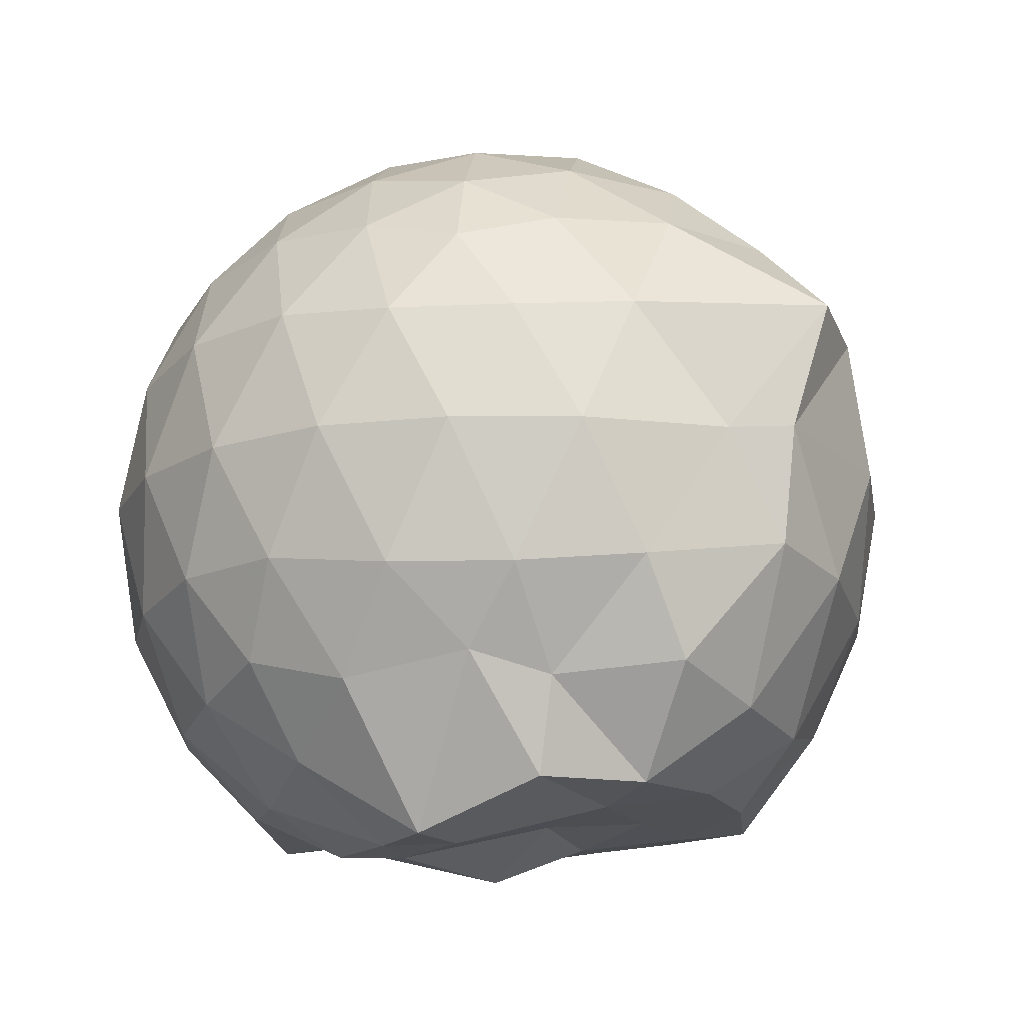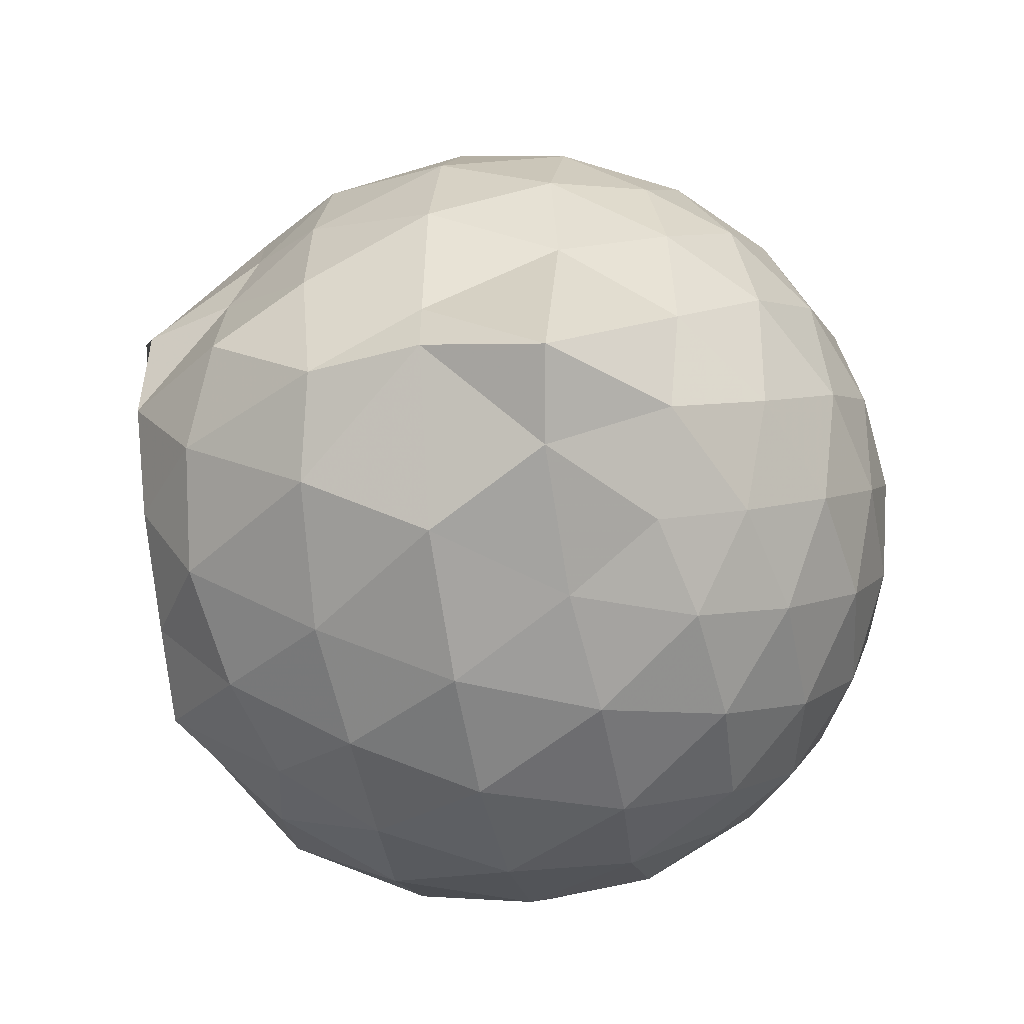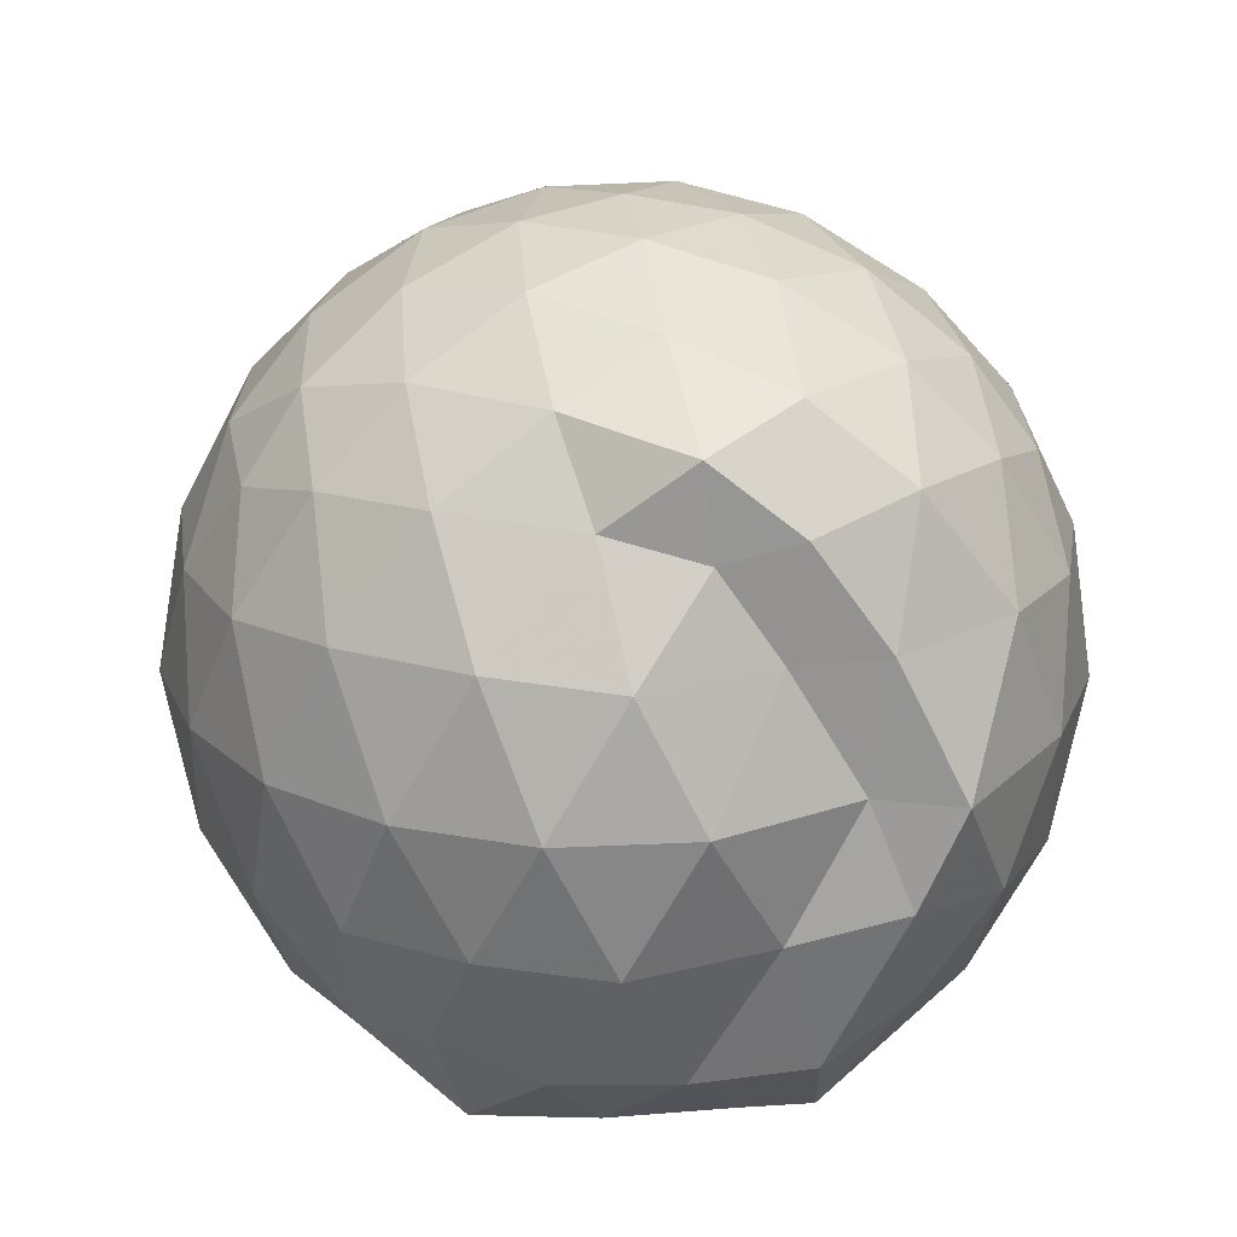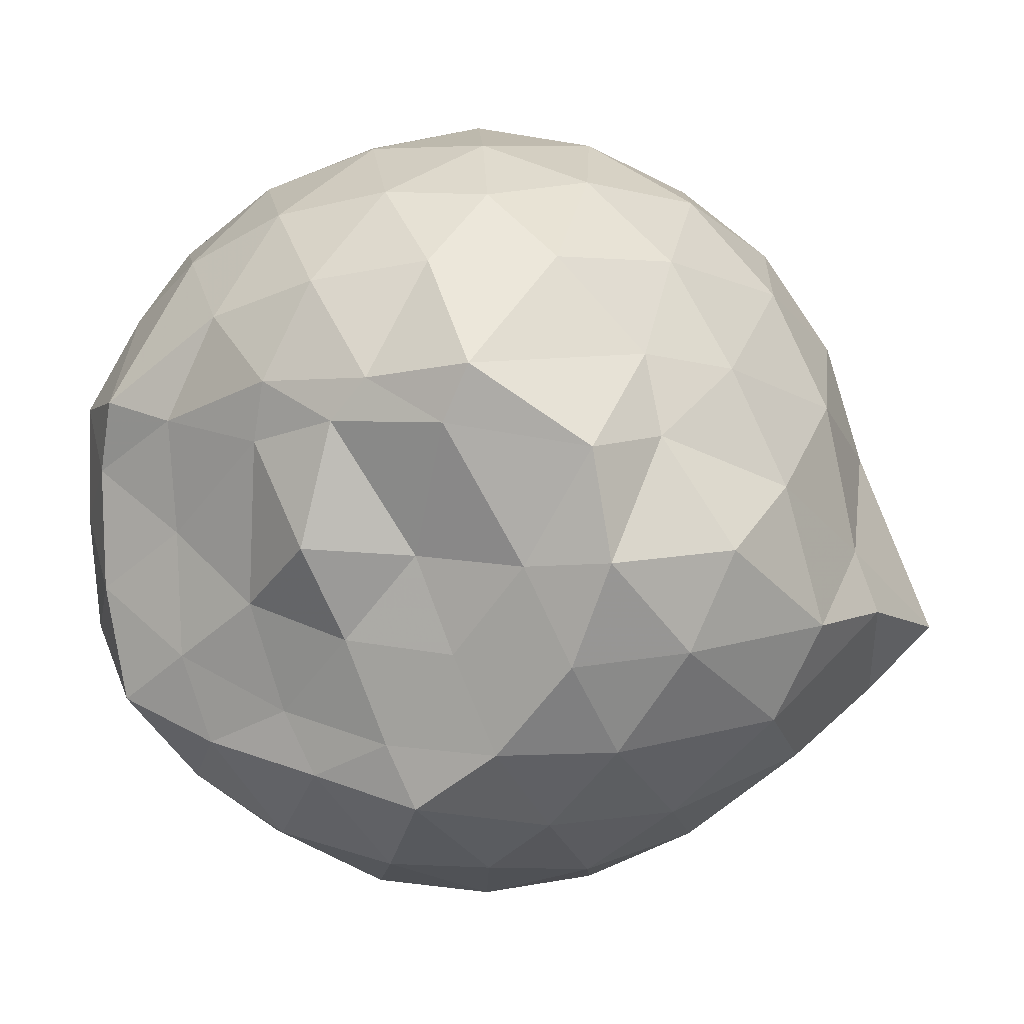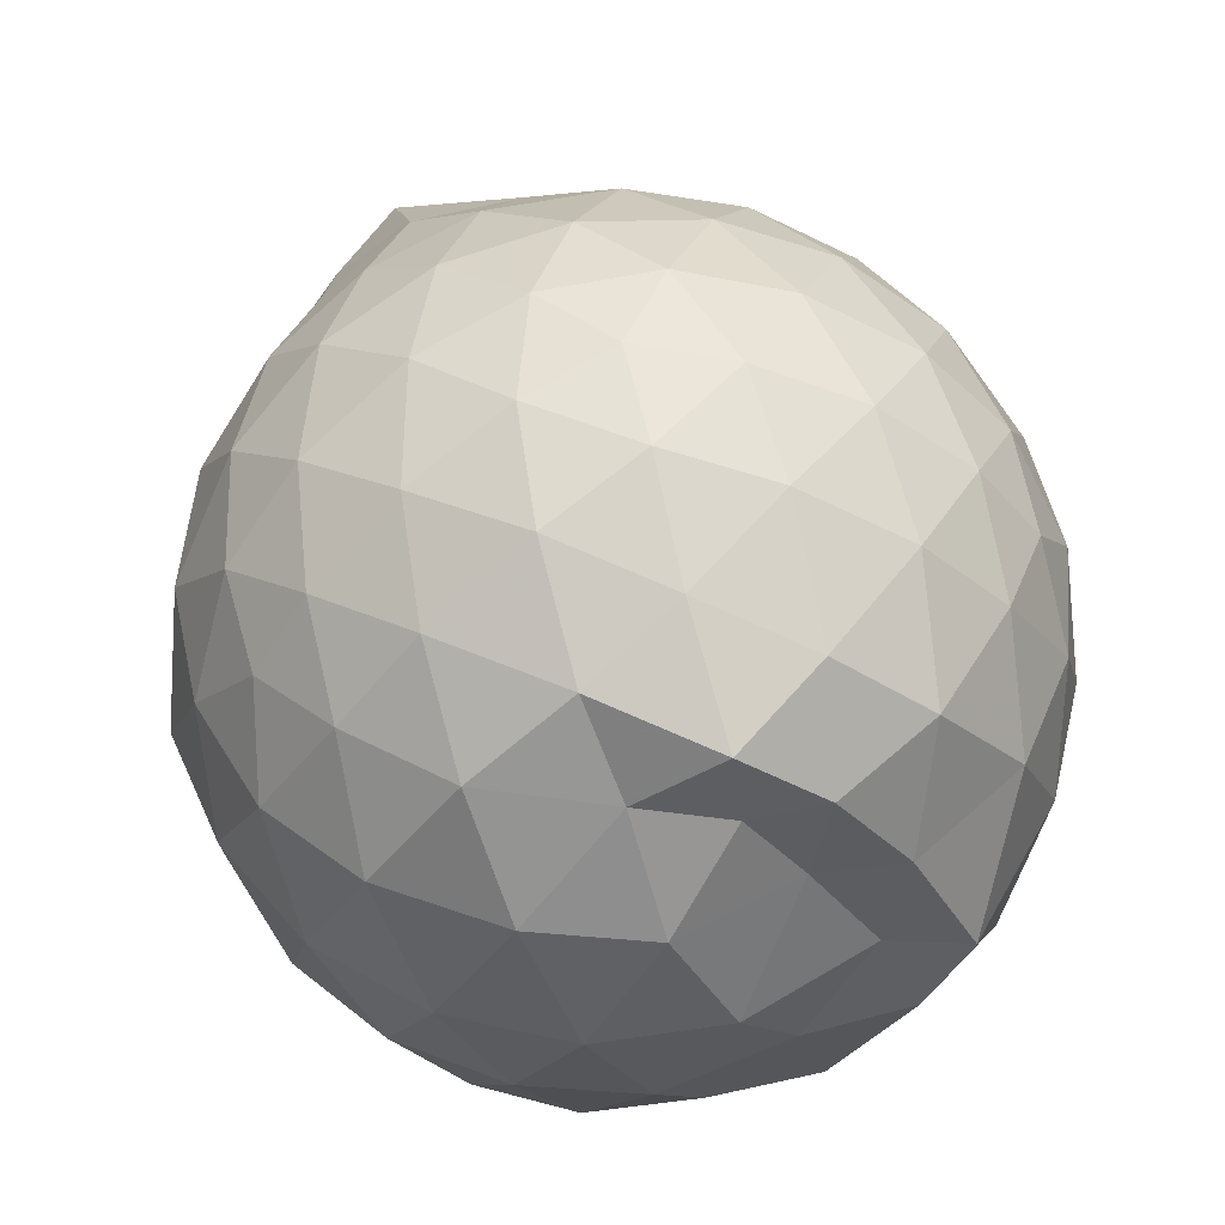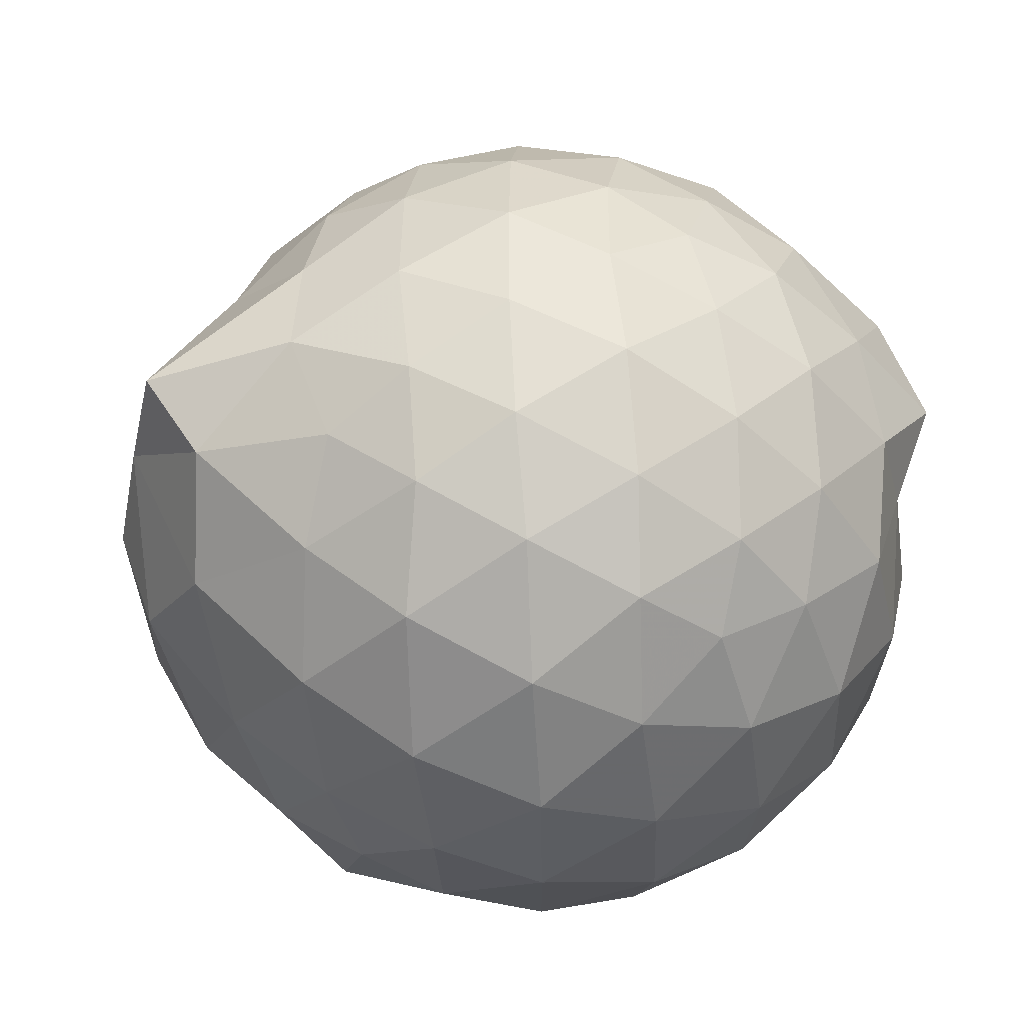
<metadata>
{"format":"obj","ext":"obj","renderer":"f3d","projection":"perspective","resolution":1024,"background":"white","views":[{"elev":-15.8,"azim":-119.2,"up":"+Z"},{"elev":-33.8,"azim":-78.4,"up":"+Y"},{"elev":22.5,"azim":81.6,"up":"+Z"},{"elev":6.2,"azim":-154.5,"up":"+Y"},{"elev":53.1,"azim":77.0,"up":"+Z"},{"elev":-49.2,"azim":-21.3,"up":"+Y"}]}
</metadata>
<code>
v -2.39 -0.3366 0.3559
v -2.391 -0.3323 -1.568
v -1.591 -0.2876 -0.1489
v -1.556 -0.1159 -0.09315
v -1.677 0.1229 -0.04806
v -1.919 0.3431 -0.08292
v -2.118 0.4763 -0.1393
v -2.354 0.4812 -0.08296
v -2.634 0.4244 -0.05816
v -2.894 0.304 -0.08241
v -3.082 0.1559 -0.14
v -3.162 -0.06888 -0.08278
v -3.215 -0.3579 -0.05941
v -3.221 -0.6176 -0.0821
v -3.098 -0.8375 -0.1391
v -2.901 -0.9807 -0.0822
v -2.643 -1.099 -0.05822
v -2.36 -1.156 -0.08119
v -2.132 -1.142 -0.1396
v -1.934 -1.009 -0.08413
v -1.73 -0.801 -0.06096
v -1.631 -0.5042 -0.08653
v -1.566 -0.153 -0.3474
v -1.534 0.05126 -0.3285
v -1.7 0.3307 -0.322
v -1.953 0.5085 -0.3508
v -2.229 0.5964 -0.3501
v -2.519 0.5887 -0.3234
v -2.823 0.4879 -0.3222
v -3.06 0.3234 -0.3499
v -3.233 0.08644 -0.3525
v -3.312 -0.1932 -0.3215
v -3.501 -0.6123 -0.3184
v -3.354 -0.7775 -0.3491
v -3.073 -0.9985 -0.3493
v -2.832 -1.163 -0.322
v -2.526 -1.262 -0.3232
v -2.244 -1.264 -0.3519
v -1.964 -1.176 -0.3513
v -1.728 -1.003 -0.3231
v -1.553 -0.739 -0.3231
v -1.477 -0.4564 -0.3502
v -1.542 0.008654 -0.6225
v -1.497 0.1996 -0.6356
v -1.794 0.4615 -0.6327
v -2.075 0.6019 -0.6353
v -2.383 0.6492 -0.6339
v -2.692 0.5999 -0.6341
v -2.969 0.4556 -0.6338
v -3.187 0.2324 -0.6375
v -3.327 -0.04183 -0.6335
v -3.401 -0.3905 -0.6252
v -3.457 -0.5371 -0.6144
v -3.258 -0.905 -0.6324
v -2.976 -1.132 -0.6337
v -2.699 -1.273 -0.634
v -2.383 -1.327 -0.6314
v -2.088 -1.27 -0.6351
v -1.806 -1.131 -0.6359
v -1.59 -0.9101 -0.6358
v -1.451 -0.631 -0.6352
v -1.428 -0.3177 -0.6335
v -1.508 0.101 -0.8629
v -1.683 0.3267 -0.913
v -1.944 0.4918 -0.9457
v -2.247 0.5892 -0.9469
v -2.536 0.5944 -0.9192
v -2.814 0.5029 -0.9184
v -3.047 0.3151 -0.9568
v -3.202 0.06668 -0.9569
v -3.33 -0.2065 -0.9337
v -3.408 -0.5356 -0.887
v -3.303 -0.7639 -0.9224
v -3.056 -1.005 -0.9448
v -2.819 -1.178 -0.918
v -2.544 -1.267 -0.918
v -2.255 -1.261 -0.9455
v -1.952 -1.162 -0.9478
v -1.712 -0.9979 -0.9205
v -1.545 -0.7627 -0.9202
v -1.47 -0.4799 -0.9434
v -1.525 -0.1545 -0.9236
v -1.674 0.161 -1.133
v -1.876 0.3084 -1.199
v -2.132 0.425 -1.215
v -2.411 0.4795 -1.191
v -2.651 0.4726 -1.132
v -2.86 0.3291 -1.195
v -3.058 0.1067 -1.139
v -3.121 -0.07659 -1.191
v -3.292 -0.3325 -1.162
v -3.212 -0.5629 -1.236
v -3.047 -0.8019 -1.263
v -2.85 -1.003 -1.21
v -2.656 -1.142 -1.137
v -2.419 -1.145 -1.198
v -2.139 -1.087 -1.236
v -1.884 -0.9686 -1.221
v -1.693 -0.8312 -1.158
v -1.616 -0.6057 -1.244
v -1.597 -0.3296 -1.256
v -1.591 -0.06078 -1.238
v -1.599 -0.31 0.06032
v -1.742 -0.09252 0.1237
v -1.96 0.1554 0.1149
v -2.163 0.3397 0.05246
v -2.434 0.3053 0.1138
v -2.728 0.2094 0.1148
v -2.969 0.07619 0.0533
v -3.025 -0.1897 0.1155
v -3.028 -0.4921 0.1144
v -2.973 -0.7554 0.0521
v -2.737 -0.8856 0.1131
v -2.442 -0.9795 0.1147
v -2.162 -1.015 0.0511
v -1.971 -0.8236 0.1137
v -1.773 -0.563 0.1102
v -1.873 -0.3365 0.2185
v -2.045 -0.09034 0.2635
v -2.233 0.1323 0.2241
v -2.516 0.05826 0.2653
v -2.792 -0.05093 0.224
v -2.812 -0.3399 0.2633
v -2.795 -0.6277 0.2231
v -2.524 -0.7337 0.2634
v -2.235 -0.8062 0.223
v -2.046 -0.5812 0.2612
v -2.147 -0.3361 0.3286
v -2.313 -0.111 0.3259
v -2.582 -0.1989 0.3286
v -2.584 -0.4764 0.3264
v -2.317 -0.5613 0.3271
v -1.789 -0.02388 -1.442
v -2.062 0.1851 -1.402
v -2.336 0.2729 -1.419
v -2.606 0.3204 -1.349
v -2.797 0.09838 -1.526
v -3.047 -0.08673 -1.414
v -3.094 -0.3445 -1.414
v -2.997 -0.5864 -1.409
v -2.808 -0.8035 -1.41
v -2.609 -0.9446 -1.428
v -2.339 -0.8893 -1.424
v -2.047 -0.8358 -1.414
v -1.81 -0.7483 -1.418
v -1.751 -0.4789 -1.414
v -1.741 -0.1935 -1.408
v -1.958 -0.06199 -1.446
v -2.261 0.04335 -1.513
v -2.535 0.05894 -1.52
v -2.736 -0.03557 -1.533
v -2.893 -0.3598 -1.443
v -2.716 -0.5722 -1.443
v -2.542 -0.7958 -1.444
v -2.259 -0.7418 -1.426
v -1.986 -0.6266 -1.442
v -1.966 -0.3316 -1.426
v -2.23 -0.09807 -1.501
v -2.451 -0.04096 -1.532
v -2.628 -0.3479 -1.458
v -2.455 -0.5508 -1.479
v -2.193 -0.4838 -1.468
f 3 23 4
f 4 23 24
f 4 24 5
f 5 24 25
f 5 25 6
f 6 25 26
f 6 26 7
f 7 26 27
f 7 27 8
f 8 27 28
f 8 28 9
f 9 28 29
f 9 29 10
f 10 29 30
f 10 30 11
f 11 30 31
f 11 31 12
f 12 31 32
f 12 32 13
f 13 32 33
f 13 33 14
f 14 33 34
f 14 34 15
f 15 34 35
f 15 35 16
f 16 35 36
f 16 36 17
f 17 36 37
f 17 37 18
f 18 37 38
f 18 38 19
f 19 38 39
f 19 39 20
f 20 39 40
f 20 40 21
f 21 40 41
f 21 41 22
f 22 41 42
f 22 42 3
f 3 42 23
f 23 43 24
f 24 43 44
f 24 44 25
f 25 44 45
f 25 45 26
f 26 45 46
f 26 46 27
f 27 46 47
f 27 47 28
f 28 47 48
f 28 48 29
f 29 48 49
f 29 49 30
f 30 49 50
f 30 50 31
f 31 50 51
f 31 51 32
f 32 51 52
f 32 52 33
f 33 52 53
f 33 53 34
f 34 53 54
f 34 54 35
f 35 54 55
f 35 55 36
f 36 55 56
f 36 56 37
f 37 56 57
f 37 57 38
f 38 57 58
f 38 58 39
f 39 58 59
f 39 59 40
f 40 59 60
f 40 60 41
f 41 60 61
f 41 61 42
f 42 61 62
f 42 62 23
f 23 62 43
f 43 63 44
f 44 63 64
f 44 64 45
f 45 64 65
f 45 65 46
f 46 65 66
f 46 66 47
f 47 66 67
f 47 67 48
f 48 67 68
f 48 68 49
f 49 68 69
f 49 69 50
f 50 69 70
f 50 70 51
f 51 70 71
f 51 71 52
f 52 71 72
f 52 72 53
f 53 72 73
f 53 73 54
f 54 73 74
f 54 74 55
f 55 74 75
f 55 75 56
f 56 75 76
f 56 76 57
f 57 76 77
f 57 77 58
f 58 77 78
f 58 78 59
f 59 78 79
f 59 79 60
f 60 79 80
f 60 80 61
f 61 80 81
f 61 81 62
f 62 81 82
f 62 82 43
f 43 82 63
f 63 83 64
f 64 83 84
f 64 84 65
f 65 84 85
f 65 85 66
f 66 85 86
f 66 86 67
f 67 86 87
f 67 87 68
f 68 87 88
f 68 88 69
f 69 88 89
f 69 89 70
f 70 89 90
f 70 90 71
f 71 90 91
f 71 91 72
f 72 91 92
f 72 92 73
f 73 92 93
f 73 93 74
f 74 93 94
f 74 94 75
f 75 94 95
f 75 95 76
f 76 95 96
f 76 96 77
f 77 96 97
f 77 97 78
f 78 97 98
f 78 98 79
f 79 98 99
f 79 99 80
f 80 99 100
f 80 100 81
f 81 100 101
f 81 101 82
f 82 101 102
f 82 102 63
f 63 102 83
f 103 104 118
f 104 119 118
f 104 105 119
f 105 120 119
f 105 106 120
f 106 107 120
f 107 121 120
f 107 108 121
f 108 122 121
f 108 109 122
f 109 110 122
f 110 123 122
f 110 111 123
f 111 124 123
f 111 112 124
f 112 113 124
f 113 125 124
f 113 114 125
f 114 126 125
f 114 115 126
f 115 116 126
f 116 127 126
f 116 117 127
f 117 118 127
f 117 103 118
f 118 119 128
f 119 129 128
f 119 120 129
f 120 121 129
f 121 130 129
f 121 122 130
f 122 123 130
f 123 131 130
f 123 124 131
f 124 125 131
f 125 132 131
f 125 126 132
f 126 127 132
f 127 128 132
f 127 118 128
f 133 148 134
f 134 148 149
f 134 149 135
f 135 149 150
f 135 150 136
f 136 150 137
f 137 150 151
f 137 151 138
f 138 151 152
f 138 152 139
f 139 152 140
f 140 152 153
f 140 153 141
f 141 153 154
f 141 154 142
f 142 154 143
f 143 154 155
f 143 155 144
f 144 155 156
f 144 156 145
f 145 156 146
f 146 156 157
f 146 157 147
f 147 157 148
f 147 148 133
f 148 158 149
f 149 158 159
f 149 159 150
f 150 159 151
f 151 159 160
f 151 160 152
f 152 160 153
f 153 160 161
f 153 161 154
f 154 161 155
f 155 161 162
f 155 162 156
f 156 162 157
f 157 162 158
f 157 158 148
f 3 4 103
f 103 4 104
f 4 5 104
f 104 5 105
f 5 6 105
f 105 6 106
f 6 7 106
f 7 8 106
f 106 8 107
f 8 9 107
f 107 9 108
f 9 10 108
f 108 10 109
f 10 11 109
f 11 12 109
f 109 12 110
f 12 13 110
f 110 13 111
f 13 14 111
f 111 14 112
f 14 15 112
f 15 16 112
f 112 16 113
f 16 17 113
f 113 17 114
f 17 18 114
f 114 18 115
f 18 19 115
f 19 20 115
f 115 20 116
f 20 21 116
f 116 21 117
f 21 22 117
f 117 22 103
f 22 3 103
f 83 133 84
f 84 133 134
f 84 134 85
f 85 134 135
f 85 135 86
f 86 135 136
f 86 136 87
f 87 136 88
f 88 136 137
f 88 137 89
f 89 137 138
f 89 138 90
f 90 138 139
f 90 139 91
f 91 139 92
f 92 139 140
f 92 140 93
f 93 140 141
f 93 141 94
f 94 141 142
f 94 142 95
f 95 142 96
f 96 142 143
f 96 143 97
f 97 143 144
f 97 144 98
f 98 144 145
f 98 145 99
f 99 145 100
f 100 145 146
f 100 146 101
f 101 146 147
f 101 147 102
f 102 147 133
f 102 133 83
f 128 129 1
f 129 130 1
f 130 131 1
f 131 132 1
f 132 128 1
f 159 158 2
f 160 159 2
f 161 160 2
f 162 161 2
f 158 162 2

</code>
